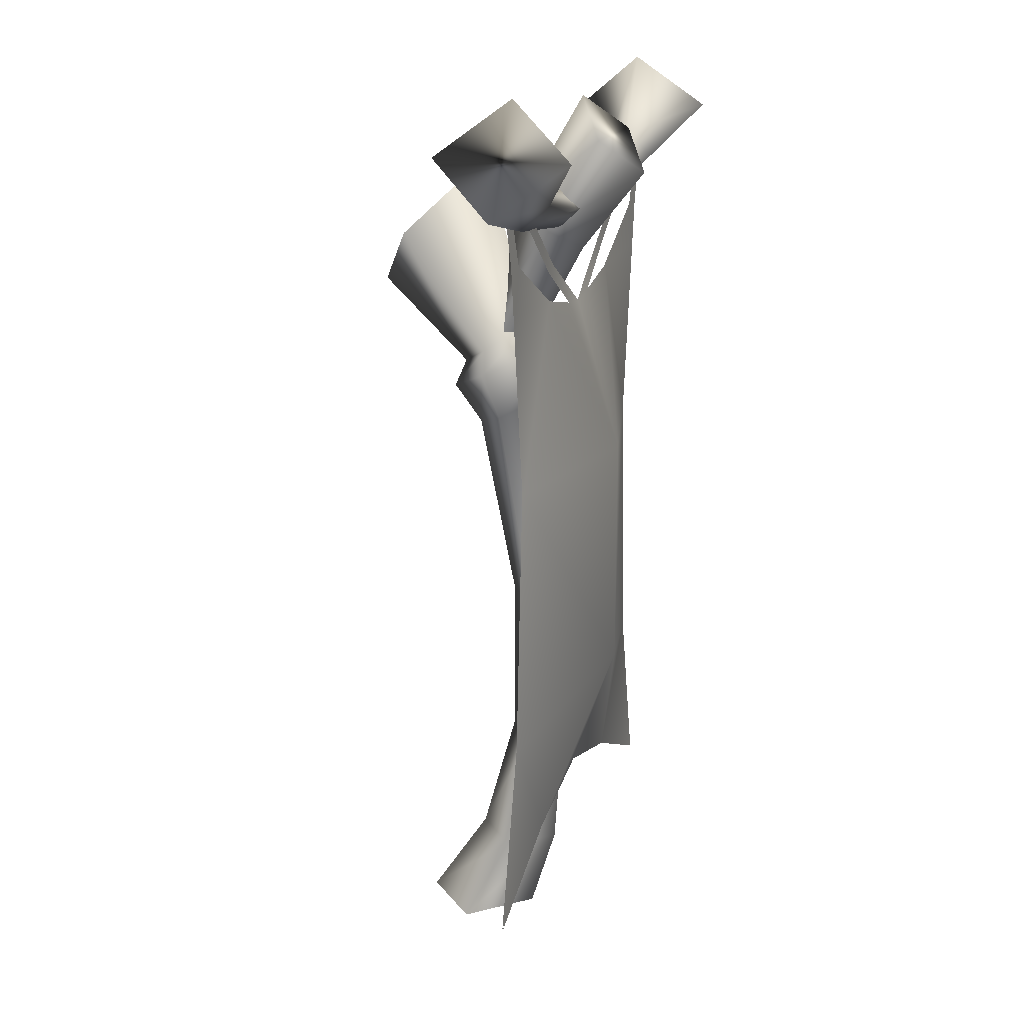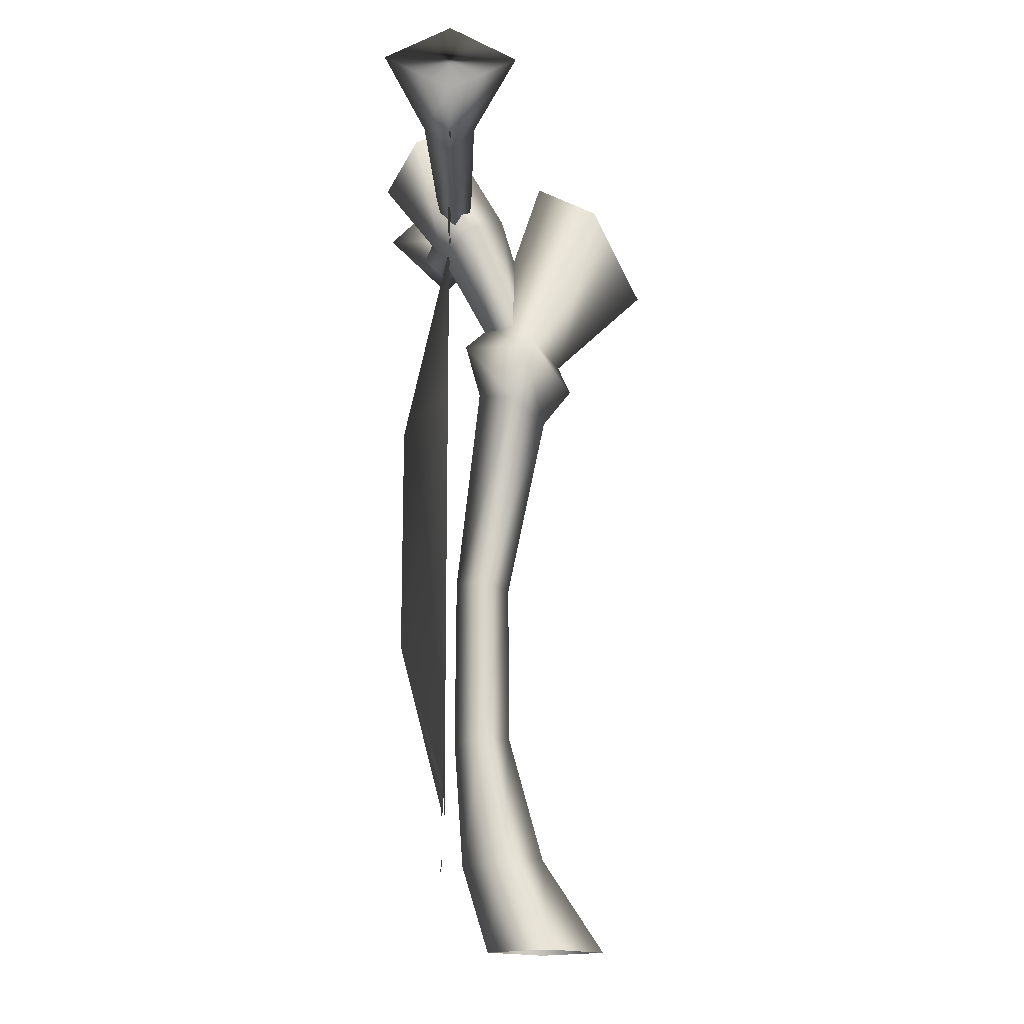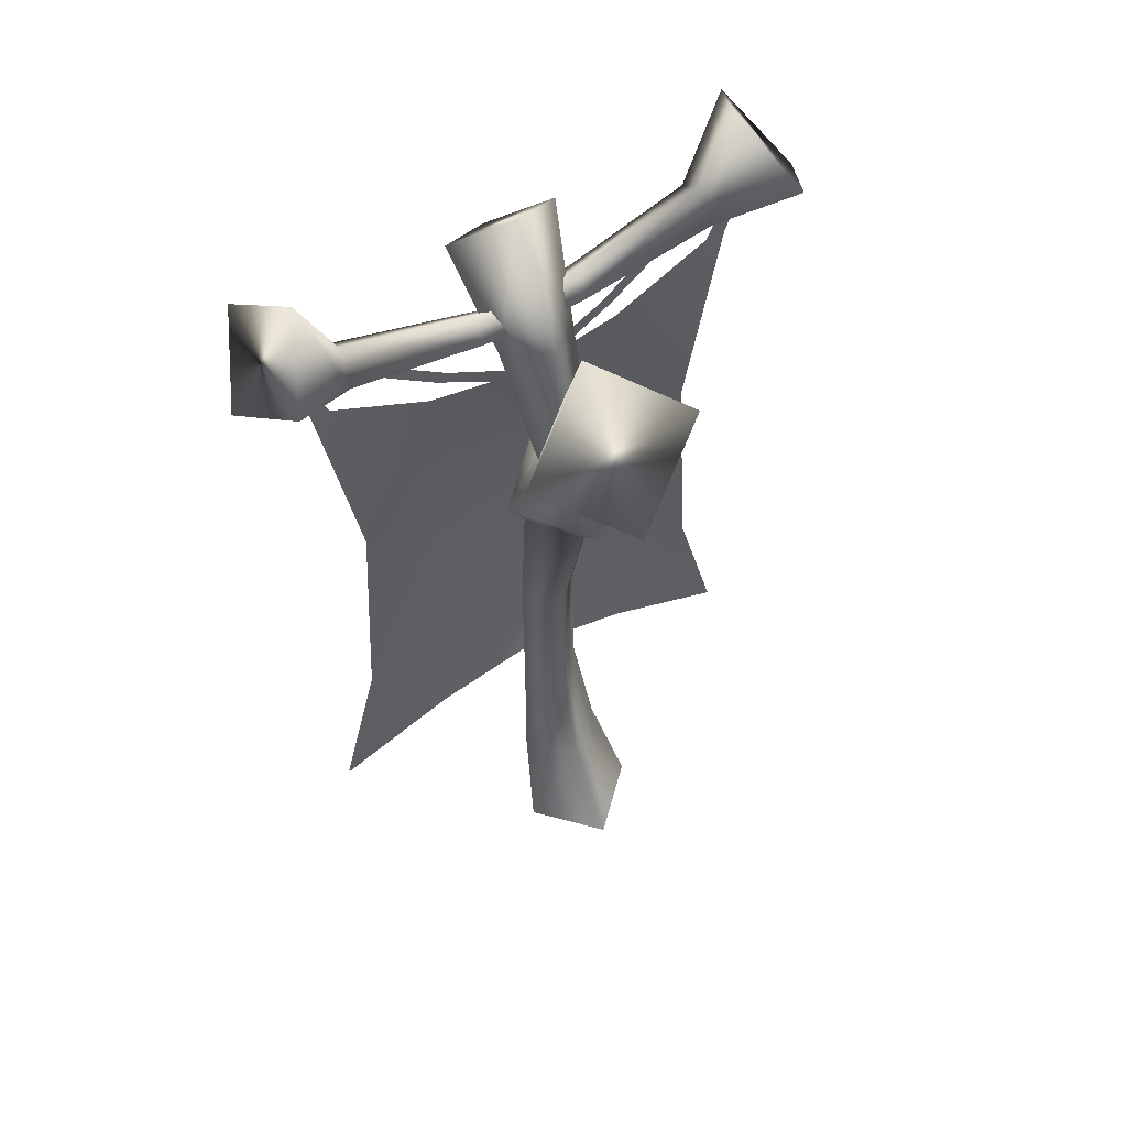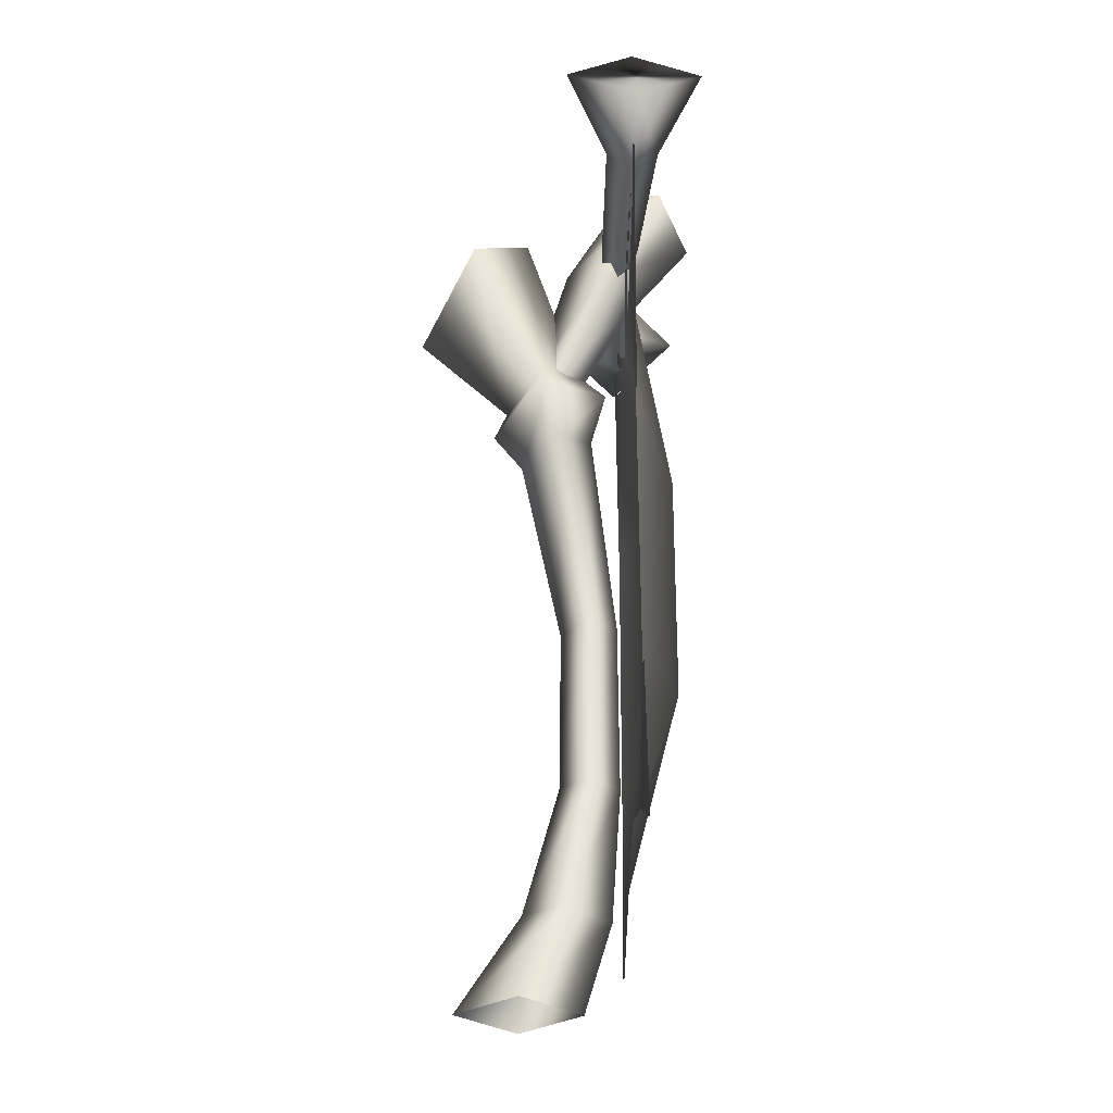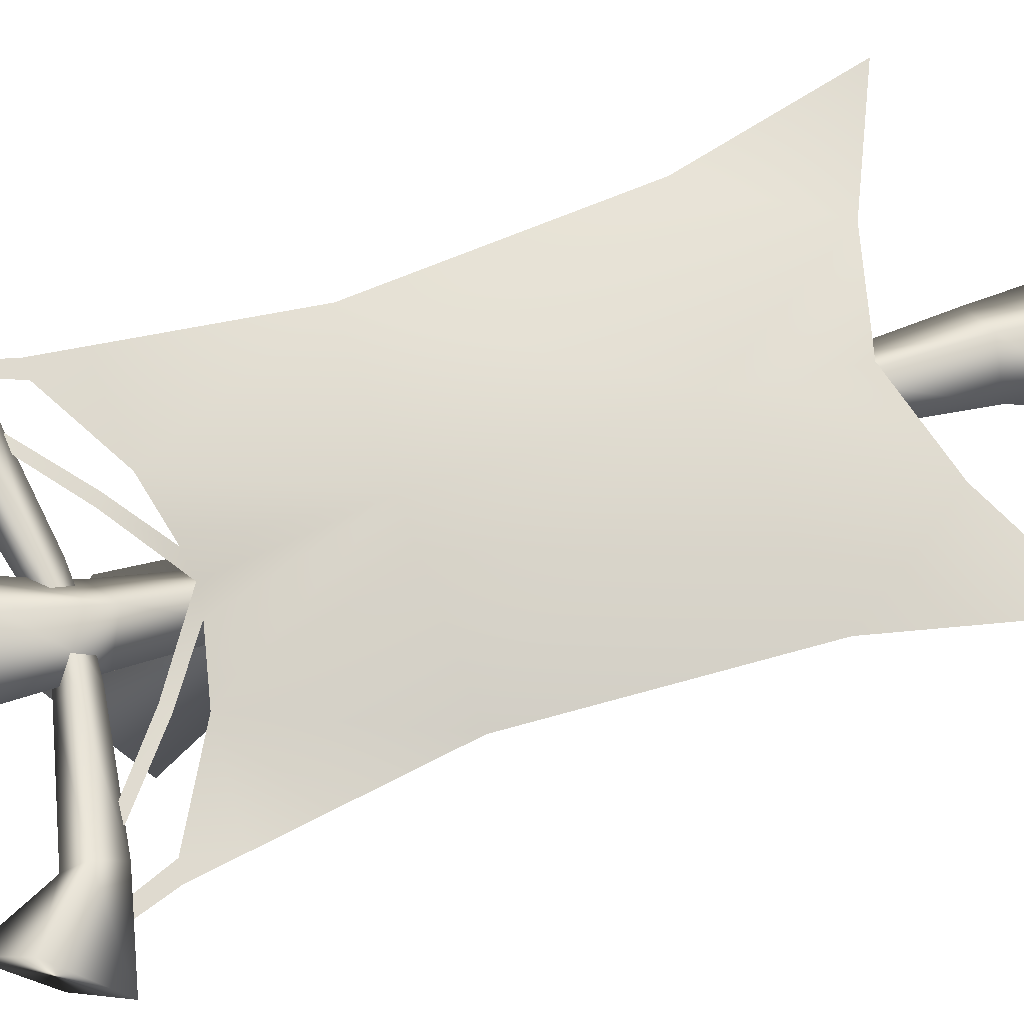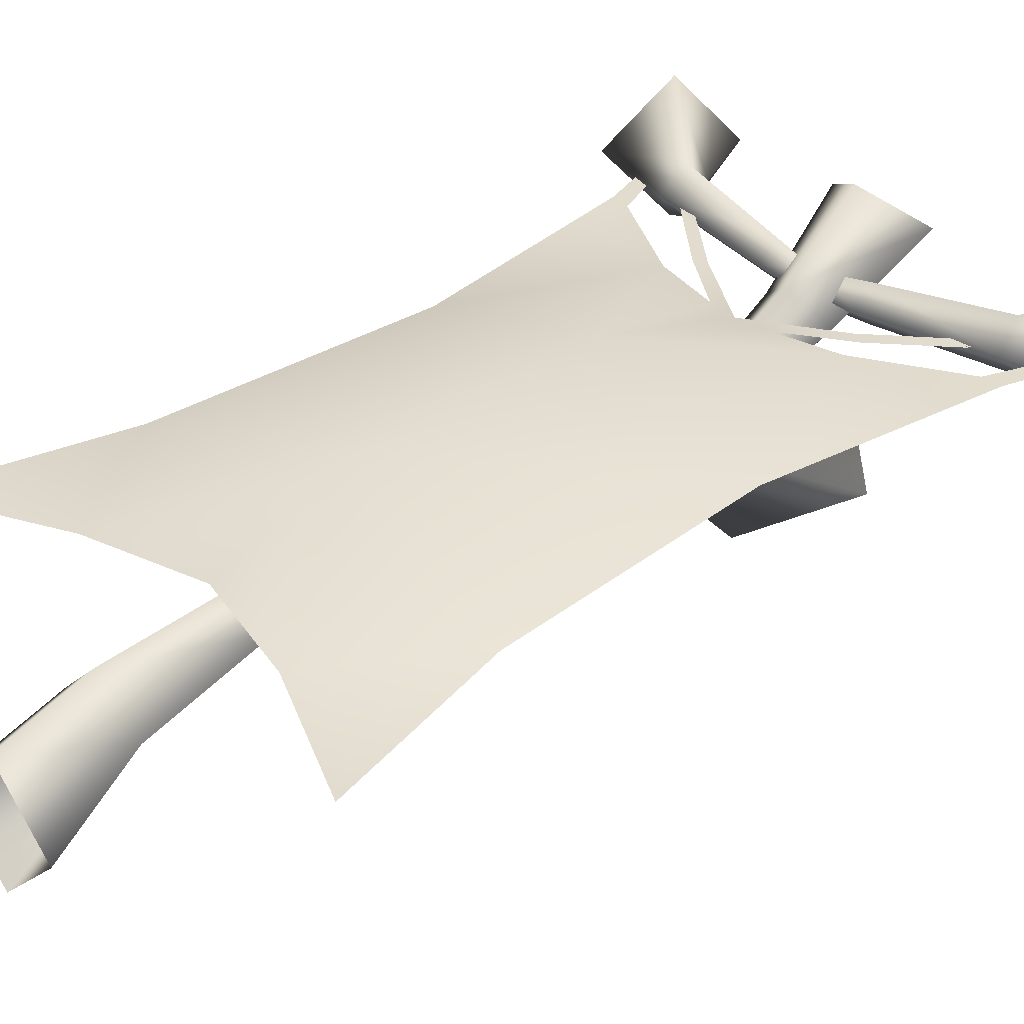
<metadata>
{"format":"obj","ext":"obj","renderer":"f3d","projection":"perspective","resolution":1024,"background":"white","views":[{"elev":18.3,"azim":-70.7,"up":"+Y"},{"elev":-15.5,"azim":87.7,"up":"+Y"},{"elev":59.6,"azim":150.5,"up":"+Y"},{"elev":-28.4,"azim":-91.1,"up":"+Y"},{"elev":70.8,"azim":-109.0,"up":"+Z"},{"elev":34.0,"azim":46.7,"up":"+Z"}]}
</metadata>
<code>
v  65.28 137.8 -70.6
v  50 149.5 -60.78
v  34.72 137.8 -70.6
v  50 126.1 -80.42
v  57.46 102.5 -55.18
v  50 105.4 -48.86
v  42.54 102.5 -55.18
v  50 99.65 -61.51
v  55.43 66.53 -49.57
v  50 67.2 -44.62
v  44.57 66.53 -49.57
v  50 65.85 -54.52
v  55.37 37 -49.57
v  50 36.7 -44.45
v  44.63 37 -49.57
v  50 37.29 -54.69
v  57.59 14.16 -53.49
v  50 13.55 -46.07
v  42.41 14.16 -53.49
v  50 14.76 -60.92
v  60.57 -1.902 -61.34
v  50 -1.902 -50.77
v  39.43 -1.902 -61.34
v  50 -1.902 -71.91
v  50 119.8 -51.08
v  58.26 115.5 -57.74
v  41.74 115.5 -57.74
v  50 111.3 -64.39
v  61.56 111.5 -57.13
v  50 115.5 -46.11
v  38.44 111.5 -57.13
v  50 106.2 -66.65
v  59.49 155.2 -35.87
v  50 148.6 -30.04
v  40.51 155.2 -35.87
v  50 161.9 -41.71
v  56.57 138.3 -46.59
v  50 134.3 -41.37
v  43.43 138.3 -46.59
v  50 142.3 -53.19
v  54.6 117.6 -55.63
v  50 115.6 -51.49
v  45.4 117.6 -55.63
v  50 119.7 -59.77
v  50 31.2 -42.22
v  91.93 15.61 -42.22
v  50 54.83 -34.1
v  84.1 47.71 -42.22
v  87.05 137.4 -42.22
v  50 97.01 -34.1
v  81.13 95.81 -42.22
v  83.73 137 -42.22
v  90.78 149.3 -42.22
v  88.39 149.4 -42.22
v  69.57 26.08 -42.22
v  67.09 127.7 -42.22
v  55.13 125 -42.22
v  75.43 142.8 -42.22
v  79.16 143.4 -42.22
v  63.81 133.6 -42.62
v  65.92 132.6 -42.56
v  85.82 128.8 -42.22
v  8.066 15.61 -42.22
v  15.9 47.71 -42.22
v  50 124.4 -42.22
v  12.95 137.4 -42.22
v  18.87 95.81 -42.22
v  16.27 137 -42.22
v  9.225 149.3 -42.22
v  11.61 149.4 -42.22
v  32.91 127.7 -42.22
v  30.43 26.08 -42.22
v  44.87 125 -42.22
v  24.57 142.8 -42.22
v  20.84 143.4 -42.22
v  36.19 133.6 -42.62
v  34.08 132.6 -42.56
v  14.18 128.8 -42.22
v  59.06 146.3 -43.43
v  59.08 142.9 -40.03
v  59.1 139.5 -43.43
v  59.08 142.9 -46.82
v  80.84 151.5 -42.22
v  81.52 147.1 -37.59
v  82.22 142.7 -42.22
v  81.52 147.1 -46.84
v  86.93 165.3 -42.22
v  92.63 155.9 -30.22
v  98.96 146.7 -42.22
v  92.63 155.9 -54.21
v  50.86 141.7 -41.3
v  50.86 144.3 -43.92
v  50.86 139.1 -43.92
v  50.86 141.7 -46.55
v  40.94 146.3 -43.43
v  40.92 142.9 -40.03
v  40.9 139.5 -43.43
v  40.92 142.9 -46.82
v  19.16 151.5 -42.22
v  18.48 147.1 -37.59
v  17.78 142.7 -42.22
v  18.48 147.1 -46.84
v  13.07 165.3 -42.22
v  7.365 155.9 -30.22
v  1.036 146.7 -42.22
v  7.365 155.9 -54.21
v  49.14 141.7 -41.3
v  49.14 144.3 -43.92
v  49.14 139.1 -43.92
v  49.14 141.7 -46.55
v  50 54.83 -34.29
v  69.57 26.08 -42.4
v  84.1 47.71 -42.4
v  50 97.01 -34.29
v  81.13 95.81 -42.4
v  67.09 127.7 -42.4
v  83.73 137 -42.4
v  87.05 137.4 -42.4
v  90.78 149.3 -42.4
v  88.39 149.4 -42.4
v  85.82 128.8 -42.4
v  55.13 125 -42.4
v  50 124.4 -42.4
v  50 31.2 -42.4
v  91.93 15.61 -42.4
v  65.92 132.6 -42.75
v  79.16 143.4 -42.4
v  75.43 142.8 -42.4
v  63.81 133.6 -42.8
v  15.9 47.71 -42.4
v  30.43 26.08 -42.4
v  32.91 127.7 -42.4
v  18.87 95.81 -42.4
v  16.27 137 -42.4
v  11.61 149.4 -42.4
v  9.225 149.3 -42.4
v  12.95 137.4 -42.4
v  14.18 128.8 -42.4
v  44.87 125 -42.4
v  8.066 15.61 -42.4
v  34.08 132.6 -42.75
v  36.19 133.6 -42.8
v  24.57 142.8 -42.4
v  20.84 143.4 -42.4
g base
f 2 25 26
f 26 1 2
f 2 3 27
f 27 25 2
f 3 4 28
f 28 27 3
f 1 26 28
f 28 4 1
f 5 6 10
f 10 9 5
f 6 7 11
f 11 10 6
f 7 8 12
f 12 11 7
f 8 5 9
f 9 12 8
f 9 10 14
f 14 13 9
f 10 11 15
f 15 14 10
f 11 12 16
f 16 15 11
f 12 9 13
f 13 16 12
f 13 14 18
f 18 17 13
f 14 15 19
f 19 18 14
f 15 16 20
f 20 19 15
f 16 13 17
f 17 20 16
f 17 18 22
f 22 21 17
f 18 19 23
f 23 22 18
f 19 20 24
f 24 23 19
f 20 17 21
f 21 24 20
f 3 2 1
f 1 4 3
f 25 30 29
f 29 26 25
f 31 30 25
f 25 27 31
f 32 31 27
f 27 28 32
f 26 29 32
f 32 28 26
f 30 6 5
f 5 29 30
f 7 6 30
f 30 31 7
f 8 7 31
f 31 32 8
f 29 5 8
f 8 32 29
f 33 34 38
f 38 37 33
f 34 35 39
f 39 38 34
f 35 36 40
f 40 39 35
f 36 33 37
f 37 40 36
f 37 38 42
f 42 41 37
f 38 39 43
f 43 42 38
f 39 40 44
f 44 43 39
f 40 37 41
f 41 44 40
f 35 34 33
f 33 36 35
f 47 55 48
f 50 51 56
f 47 48 51
f 51 50 47
f 52 49 53
f 53 54 52
f 62 49 52
f 52 56 62
f 57 65 50
f 47 45 55
f 55 46 48
f 50 56 57
f 61 59 58
f 58 60 61
f 57 61 60
f 60 65 57
f 56 51 62
f 47 64 72
f 50 71 67
f 47 50 67
f 67 64 47
f 68 70 69
f 69 66 68
f 78 71 68
f 68 66 78
f 73 50 65
f 47 72 45
f 72 64 63
f 50 73 71
f 77 76 74
f 74 75 77
f 73 65 76
f 76 77 73
f 78 67 71
f 79 80 84
f 84 83 79
f 80 81 85
f 85 84 80
f 81 82 86
f 86 85 81
f 82 79 83
f 83 86 82
f 83 84 88
f 88 87 83
f 84 85 89
f 89 88 84
f 85 86 90
f 90 89 85
f 86 83 87
f 87 90 86
f 88 89 90
f 90 87 88
f 80 79 92
f 92 91 80
f 81 80 91
f 91 93 81
f 82 81 93
f 93 94 82
f 79 82 94
f 94 92 79
f 95 99 100
f 100 96 95
f 96 100 101
f 101 97 96
f 97 101 102
f 102 98 97
f 98 102 99
f 99 95 98
f 99 103 104
f 104 100 99
f 100 104 105
f 105 101 100
f 101 105 106
f 106 102 101
f 102 106 103
f 103 99 102
f 104 103 106
f 106 105 104
f 96 107 108
f 108 95 96
f 97 109 107
f 107 96 97
f 98 110 109
f 109 97 98
f 95 108 110
f 110 98 95
f 111 113 112
f 114 116 115
f 111 114 115
f 115 113 111
f 117 120 119
f 119 118 117
f 121 116 117
f 117 118 121
f 122 114 123
f 111 112 124
f 112 113 125
f 114 122 116
f 126 129 128
f 128 127 126
f 122 123 129
f 129 126 122
f 116 121 115
f 111 131 130
f 114 133 132
f 111 130 133
f 133 114 111
f 134 137 136
f 136 135 134
f 138 137 134
f 134 132 138
f 139 123 114
f 111 124 131
f 131 140 130
f 114 132 139
f 141 144 143
f 143 142 141
f 139 141 142
f 142 123 139
f 138 132 133
g

</code>
